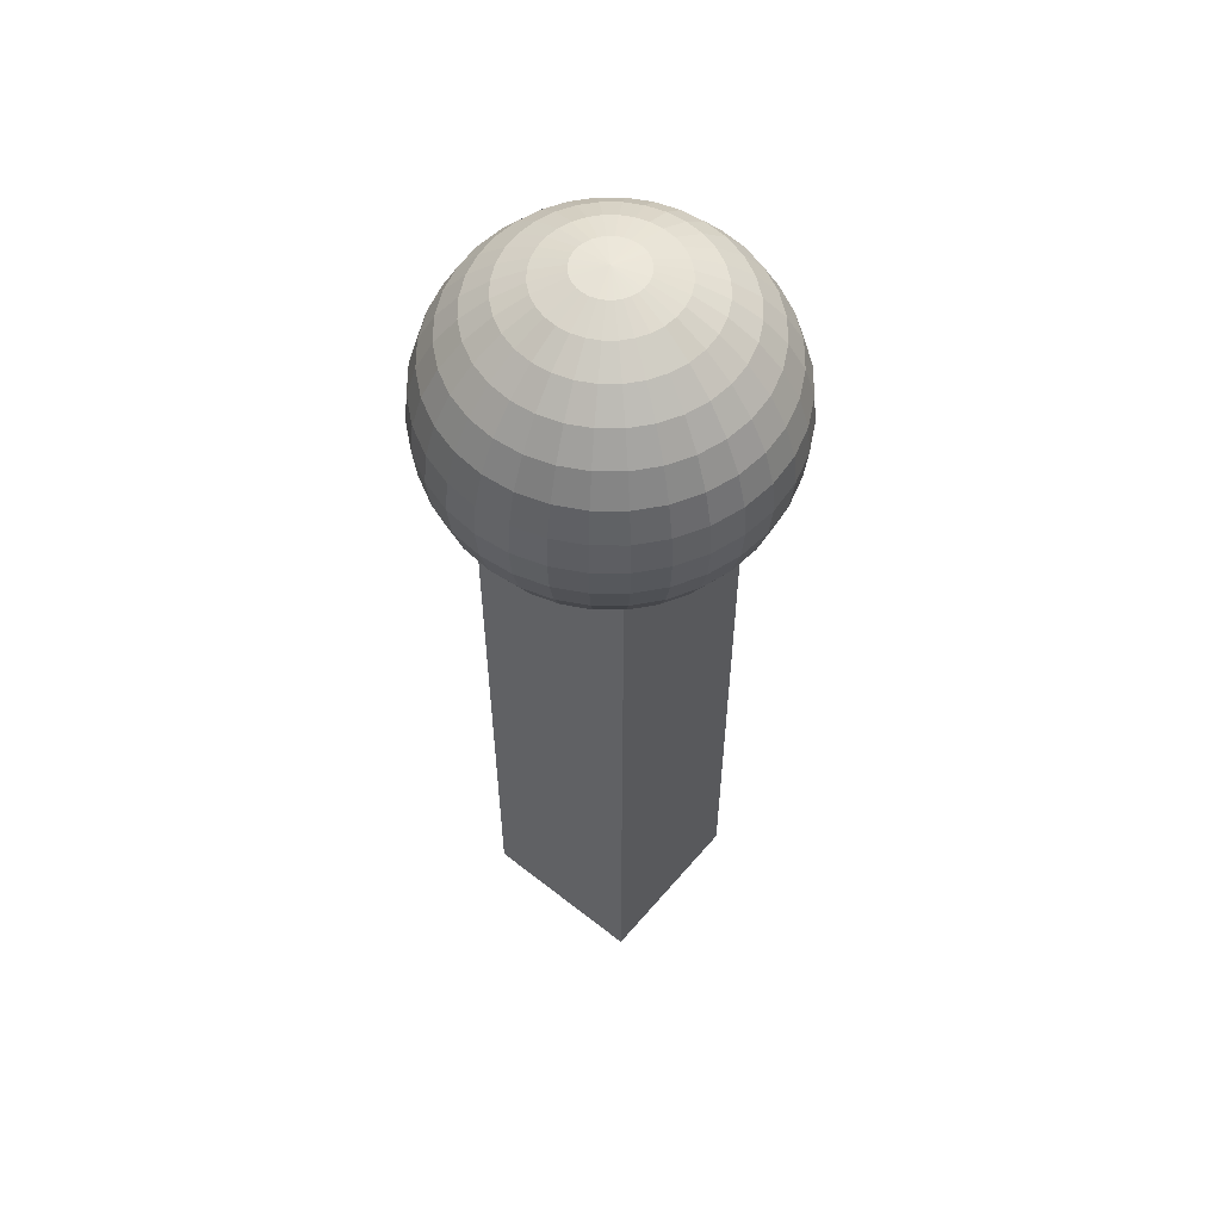
<metadata>
{"format":"obj","ext":"obj","renderer":"f3d","projection":"perspective","resolution":1024,"background":"white","views":[{"elev":56.3,"azim":-50.4,"up":"+Y"}]}
</metadata>
<code>
o Cube
v 0.5 1.992 -0.5
v 0.5 -1.992 -0.5
v 0.5 1.992 0.5
v 0.5 -1.992 0.5
v -0.5 1.992 -0.5
v -0.5 -1.992 -0.5
v -0.5 1.992 0.5
v -0.5 -1.992 0.5
f 1 5 7 3
f 4 3 7 8
f 8 7 5 6
f 6 2 4 8
f 2 1 3 4
f 6 5 1 2
o Сфера
v 0 3.594 -0.1951
v 0 3.537 -0.3827
v 0 3.444 -0.5556
v 0 3.32 -0.7071
v 0 3.168 -0.8315
v 0 2.996 -0.9239
v 0 2.808 -0.9808
v 0 2.613 -1
v 0 2.418 -0.9808
v 0 1.781 -0.5556
v 0.03806 3.594 -0.1913
v 0.07466 3.537 -0.3753
v 0.1084 3.444 -0.5449
v 0.1379 3.32 -0.6935
v 0.1622 3.168 -0.8155
v 0.1802 2.996 -0.9061
v 0.1913 2.808 -0.9619
v 0.1951 2.613 -0.9808
v 0.1913 2.418 -0.9619
v 0.1802 2.23 -0.9061
v 0.1622 2.057 -0.8155
v 0.1379 1.906 -0.6935
v 0.1084 1.781 -0.5449
v 0.07466 1.689 -0.3753
v 0.03806 1.632 -0.1913
v 0.07466 3.594 -0.1802
v 0.1464 3.537 -0.3536
v 0.2126 3.444 -0.5133
v 0.2706 3.32 -0.6533
v 0.3182 3.168 -0.7682
v 0.3536 2.996 -0.8536
v 0.3753 2.808 -0.9061
v 0.3827 2.613 -0.9239
v 0.3753 2.418 -0.9061
v 0.3536 2.23 -0.8536
v 0.3182 2.057 -0.7682
v 0.2706 1.906 -0.6533
v 0.2126 1.781 -0.5133
v 0.1464 1.689 -0.3536
v 0.07466 1.632 -0.1802
v 0.1084 3.594 -0.1622
v 0.2126 3.537 -0.3182
v 0.3087 3.444 -0.4619
v 0.3928 3.32 -0.5879
v 0.4619 3.168 -0.6913
v 0.5133 2.996 -0.7682
v 0.5449 2.808 -0.8155
v 0.5556 2.613 -0.8315
v 0.5449 2.418 -0.8155
v 0.5133 2.23 -0.7682
v 0.4619 2.057 -0.6913
v 0.3928 1.906 -0.5879
v 0.3087 1.781 -0.4619
v 0.2126 1.689 -0.3182
v 0.1084 1.632 -0.1622
v 0.1379 3.594 -0.1379
v 0.2706 3.537 -0.2706
v 0.3928 3.444 -0.3928
v 0.5 3.32 -0.5
v 0.5879 3.168 -0.5879
v 0.6533 2.996 -0.6533
v 0.6935 2.808 -0.6935
v 0.7071 2.613 -0.7071
v 0.6935 2.418 -0.6935
v 0.6533 2.23 -0.6533
v 0.5879 2.057 -0.5879
v 0.5 1.906 -0.5
v 0.3928 1.781 -0.3928
v 0.2706 1.689 -0.2706
v 0.1379 1.632 -0.1379
v 0.1622 3.594 -0.1084
v 0.3182 3.537 -0.2126
v 0.4619 3.444 -0.3087
v 0.5879 3.32 -0.3928
v 0.6913 3.168 -0.4619
v 0.7682 2.996 -0.5133
v 0.8155 2.808 -0.5449
v 0.8315 2.613 -0.5556
v 0.8155 2.418 -0.5449
v 0.7682 2.23 -0.5133
v 0.6913 2.057 -0.4619
v 0.5879 1.906 -0.3928
v 0.4619 1.781 -0.3087
v 0.3182 1.689 -0.2126
v 0.1622 1.632 -0.1084
v 0.1802 3.594 -0.07466
v 0.3536 3.537 -0.1464
v 0.5133 3.444 -0.2126
v 0.6533 3.32 -0.2706
v 0.7682 3.168 -0.3182
v 0.8536 2.996 -0.3536
v 0.9061 2.808 -0.3753
v 0.9239 2.613 -0.3827
v 0.9061 2.418 -0.3753
v 0.8536 2.23 -0.3536
v 0.7682 2.057 -0.3182
v 0.6533 1.906 -0.2706
v 0.5133 1.781 -0.2126
v 0.3536 1.689 -0.1464
v 0.1802 1.632 -0.07466
v 0.1913 3.594 -0.03806
v 0.3753 3.537 -0.07466
v 0.5449 3.444 -0.1084
v 0.6935 3.32 -0.1379
v 0.8155 3.168 -0.1622
v 0.9061 2.996 -0.1802
v 0.9619 2.808 -0.1913
v 0.9808 2.613 -0.1951
v 0.9619 2.418 -0.1913
v 0.9061 2.23 -0.1802
v 0.8155 2.057 -0.1622
v 0.6935 1.906 -0.1379
v 0.5449 1.781 -0.1084
v 0.3753 1.689 -0.07466
v 0.1913 1.632 -0.03806
v 0.1951 3.594 0
v 0.3827 3.537 0
v 0.5556 3.444 0
v 0.7071 3.32 0
v 0.8315 3.168 0
v 0.9239 2.996 0
v 0.9808 2.808 0
v 1 2.613 0
v 0.9808 2.418 0
v 0.9239 2.23 0
v 0.8315 2.057 0
v 0.7071 1.906 0
v 0.5556 1.781 0
v 0.3827 1.689 0
v 0.1951 1.632 0
v 0.1913 3.594 0.03806
v 0.3753 3.537 0.07466
v 0.5449 3.444 0.1084
v 0.6935 3.32 0.1379
v 0.8155 3.168 0.1622
v 0.9061 2.996 0.1802
v 0.9619 2.808 0.1913
v 0.9808 2.613 0.1951
v 0.9619 2.418 0.1913
v 0.9061 2.23 0.1802
v 0.8155 2.057 0.1622
v 0.6935 1.906 0.1379
v 0.5449 1.781 0.1084
v 0.3753 1.689 0.07466
v 0.1913 1.632 0.03806
v 0.1802 3.594 0.07466
v 0.3536 3.537 0.1464
v 0.5133 3.444 0.2126
v 0.6533 3.32 0.2706
v 0.7682 3.168 0.3182
v 0.8536 2.996 0.3536
v 0.9061 2.808 0.3753
v 0.9239 2.613 0.3827
v 0.9061 2.418 0.3753
v 0.8536 2.23 0.3536
v 0.7682 2.057 0.3182
v 0.6533 1.906 0.2706
v 0.5133 1.781 0.2126
v 0.3536 1.689 0.1464
v 0.1802 1.632 0.07466
v 0.1622 3.594 0.1084
v 0.3182 3.537 0.2126
v 0.4619 3.444 0.3087
v 0.5879 3.32 0.3928
v 0.6913 3.168 0.4619
v 0.7682 2.996 0.5133
v 0.8155 2.808 0.5449
v 0.8315 2.613 0.5556
v 0.8155 2.418 0.5449
v 0.7682 2.23 0.5133
v 0.6913 2.057 0.4619
v 0.5879 1.906 0.3928
v 0.4619 1.781 0.3087
v 0.3182 1.689 0.2126
v 0.1622 1.632 0.1084
v 0.1379 3.594 0.1379
v 0.2706 3.537 0.2706
v 0.3928 3.444 0.3928
v 0.5 3.32 0.5
v 0.5879 3.168 0.5879
v 0.6533 2.996 0.6533
v 0.6935 2.808 0.6935
v 0.7071 2.613 0.7071
v 0.6935 2.418 0.6935
v 0.6533 2.23 0.6533
v 0.5879 2.057 0.5879
v 0.5 1.906 0.5
v 0.3928 1.781 0.3928
v 0.2706 1.689 0.2706
v 0.1379 1.632 0.1379
v 0.1084 3.594 0.1622
v 0.2126 3.537 0.3182
v 0.3087 3.444 0.4619
v 0.3928 3.32 0.5879
v 0.4619 3.168 0.6913
v 0.5133 2.996 0.7682
v 0.5449 2.808 0.8155
v 0.5556 2.613 0.8315
v 0.5449 2.418 0.8155
v 0.5133 2.23 0.7682
v 0.4619 2.057 0.6913
v 0.3928 1.906 0.5879
v 0.3087 1.781 0.4619
v 0.2126 1.689 0.3182
v 0.1084 1.632 0.1622
v 0 1.613 0
v 0.07466 3.594 0.1802
v 0.1464 3.537 0.3536
v 0.2126 3.444 0.5133
v 0.2706 3.32 0.6533
v 0.3182 3.168 0.7682
v 0.3536 2.996 0.8536
v 0.3753 2.808 0.9061
v 0.3827 2.613 0.9239
v 0.3753 2.418 0.9061
v 0.3536 2.23 0.8536
v 0.3182 2.057 0.7682
v 0.2706 1.906 0.6533
v 0.2126 1.781 0.5133
v 0.1464 1.689 0.3536
v 0.07466 1.632 0.1802
v 0.03806 3.594 0.1913
v 0.07466 3.537 0.3753
v 0.1084 3.444 0.5449
v 0.1379 3.32 0.6935
v 0.1622 3.168 0.8155
v 0.1802 2.996 0.9061
v 0.1913 2.808 0.9619
v 0.1951 2.613 0.9808
v 0.1913 2.418 0.9619
v 0.1802 2.23 0.9061
v 0.1622 2.057 0.8155
v 0.1379 1.906 0.6935
v 0.1084 1.781 0.5449
v 0.07466 1.689 0.3753
v 0.03806 1.632 0.1913
v -0 3.594 0.1951
v 0 3.537 0.3827
v 0 3.444 0.5556
v -0 3.32 0.7071
v -0 3.168 0.8315
v 0 2.996 0.9239
v -0 2.808 0.9808
v -0 2.613 1
v -0 2.418 0.9808
v 0 2.23 0.9239
v -0 2.057 0.8315
v -0 1.906 0.7071
v -0 1.781 0.5556
v 0 1.689 0.3827
v 0 1.632 0.1951
v -0.03806 3.594 0.1913
v -0.07466 3.537 0.3753
v -0.1084 3.444 0.5449
v -0.1379 3.32 0.6935
v -0.1622 3.168 0.8155
v -0.1802 2.996 0.9061
v -0.1913 2.808 0.9619
v -0.1951 2.613 0.9808
v -0.1913 2.418 0.9619
v -0.1802 2.23 0.9061
v -0.1622 2.057 0.8155
v -0.1379 1.906 0.6935
v -0.1084 1.781 0.5449
v -0.07466 1.689 0.3753
v -0.03806 1.632 0.1913
v -0.07466 3.594 0.1802
v -0.1464 3.537 0.3536
v -0.2126 3.444 0.5133
v -0.2706 3.32 0.6533
v -0.3182 3.168 0.7682
v -0.3536 2.996 0.8536
v -0.3753 2.808 0.9061
v -0.3827 2.613 0.9239
v -0.3753 2.418 0.9061
v -0.3536 2.23 0.8536
v -0.3182 2.057 0.7682
v -0.2706 1.906 0.6533
v -0.2126 1.781 0.5133
v -0.1464 1.689 0.3536
v -0.07466 1.632 0.1802
v -0.1084 3.594 0.1622
v -0.2126 3.537 0.3182
v -0.3087 3.444 0.4619
v -0.3928 3.32 0.5879
v -0.4619 3.168 0.6913
v -0.5133 2.996 0.7682
v -0.5449 2.808 0.8155
v -0.5556 2.613 0.8315
v -0.5449 2.418 0.8155
v -0.5133 2.23 0.7682
v -0.4619 2.057 0.6913
v -0.3928 1.906 0.5879
v -0.3087 1.781 0.4619
v -0.2126 1.689 0.3182
v -0.1084 1.632 0.1622
v -0 3.613 1e-06
v -0.1379 3.594 0.1379
v -0.2706 3.537 0.2706
v -0.3928 3.444 0.3928
v -0.5 3.32 0.5
v -0.5879 3.168 0.5879
v -0.6533 2.996 0.6533
v -0.6935 2.808 0.6935
v -0.7071 2.613 0.7071
v -0.6935 2.418 0.6935
v -0.6533 2.23 0.6533
v -0.5879 2.057 0.5879
v -0.5 1.906 0.5
v -0.3928 1.781 0.3928
v -0.2706 1.689 0.2706
v -0.1379 1.632 0.1379
v -0.1622 3.594 0.1084
v -0.3182 3.537 0.2126
v -0.4619 3.444 0.3087
v -0.5879 3.32 0.3928
v -0.6913 3.168 0.4619
v -0.7682 2.996 0.5133
v -0.8155 2.808 0.5449
v -0.8315 2.613 0.5556
v -0.8155 2.418 0.5449
v -0.7682 2.23 0.5133
v -0.6913 2.057 0.4619
v -0.5879 1.906 0.3928
v -0.4619 1.781 0.3087
v -0.3182 1.689 0.2126
v -0.1622 1.632 0.1084
v -0.1802 3.594 0.07466
v -0.3536 3.537 0.1464
v -0.5133 3.444 0.2126
v -0.6533 3.32 0.2706
v -0.7682 3.168 0.3182
v -0.8536 2.996 0.3536
v -0.9061 2.808 0.3753
v -0.9239 2.613 0.3827
v -0.9061 2.418 0.3753
v -0.8536 2.23 0.3536
v -0.7682 2.057 0.3182
v -0.6533 1.906 0.2706
v -0.5133 1.781 0.2126
v -0.3536 1.689 0.1464
v -0.1802 1.632 0.07466
v -0.1913 3.594 0.03806
v -0.3753 3.537 0.07466
v -0.5449 3.444 0.1084
v -0.6935 3.32 0.1379
v -0.8155 3.168 0.1622
v -0.9061 2.996 0.1802
v -0.9619 2.808 0.1913
v -0.9808 2.613 0.1951
v -0.9619 2.418 0.1913
v -0.9061 2.23 0.1802
v -0.8155 2.057 0.1622
v -0.6935 1.906 0.1379
v -0.5449 1.781 0.1084
v -0.3753 1.689 0.07466
v -0.1913 1.632 0.03806
v -0.1951 3.594 0
v -0.3827 3.537 0
v -0.5556 3.444 0
v -0.7071 3.32 0
v -0.8315 3.168 0
v -0.9239 2.996 0
v -0.9808 2.808 0
v -1 2.613 0
v -0.9808 2.418 0
v -0.9239 2.23 0
v -0.8315 2.057 0
v -0.7071 1.906 0
v -0.5556 1.781 0
v -0.3827 1.689 0
v -0.1951 1.632 0
v -0.1913 3.594 -0.03806
v -0.3753 3.537 -0.07466
v -0.5449 3.444 -0.1084
v -0.6935 3.32 -0.1379
v -0.8155 3.168 -0.1622
v -0.9061 2.996 -0.1802
v -0.9619 2.808 -0.1913
v -0.9808 2.613 -0.1951
v -0.9619 2.418 -0.1913
v -0.9061 2.23 -0.1802
v -0.8155 2.057 -0.1622
v -0.6935 1.906 -0.1379
v -0.5449 1.781 -0.1084
v -0.3753 1.689 -0.07466
v -0.1913 1.632 -0.03806
v -0.1802 3.594 -0.07466
v -0.3536 3.537 -0.1464
v -0.5133 3.444 -0.2126
v -0.6533 3.32 -0.2706
v -0.7682 3.168 -0.3182
v -0.8536 2.996 -0.3536
v -0.9061 2.808 -0.3753
v -0.9239 2.613 -0.3827
v -0.9061 2.418 -0.3753
v -0.8536 2.23 -0.3536
v -0.7682 2.057 -0.3182
v -0.6533 1.906 -0.2706
v -0.5133 1.781 -0.2126
v -0.3536 1.689 -0.1464
v -0.1802 1.632 -0.07466
v -0.1622 3.594 -0.1084
v -0.3182 3.537 -0.2126
v -0.4619 3.444 -0.3087
v -0.5879 3.32 -0.3928
v -0.6913 3.168 -0.4619
v -0.7682 2.996 -0.5133
v -0.8155 2.808 -0.5449
v -0.8315 2.613 -0.5556
v -0.8155 2.418 -0.5449
v -0.7682 2.23 -0.5133
v -0.6913 2.057 -0.4619
v -0.5879 1.906 -0.3928
v -0.4619 1.781 -0.3087
v -0.3182 1.689 -0.2126
v -0.1622 1.632 -0.1084
v -0.1379 3.594 -0.1379
v -0.2706 3.537 -0.2706
v -0.3928 3.444 -0.3928
v -0.5 3.32 -0.5
v -0.5879 3.168 -0.5879
v -0.6533 2.996 -0.6533
v -0.6935 2.808 -0.6935
v -0.7071 2.613 -0.7071
v -0.6935 2.418 -0.6935
v -0.6533 2.23 -0.6533
v -0.5879 2.057 -0.5879
v -0.5 1.906 -0.5
v -0.3928 1.781 -0.3928
v -0.2706 1.689 -0.2706
v -0.1379 1.632 -0.1379
v -0.1084 3.594 -0.1622
v -0.2126 3.537 -0.3182
v -0.3087 3.444 -0.4619
v -0.3928 3.32 -0.5879
v -0.4619 3.168 -0.6913
v -0.5133 2.996 -0.7682
v -0.5449 2.808 -0.8155
v -0.5556 2.613 -0.8315
v -0.5449 2.418 -0.8155
v -0.5133 2.23 -0.7682
v -0.4619 2.057 -0.6913
v -0.3928 1.906 -0.5879
v -0.3087 1.781 -0.4619
v -0.2126 1.689 -0.3182
v -0.1084 1.632 -0.1622
v -0.07466 3.594 -0.1802
v -0.1464 3.537 -0.3536
v -0.2126 3.444 -0.5133
v -0.2706 3.32 -0.6533
v -0.3182 3.168 -0.7682
v -0.3536 2.996 -0.8536
v -0.3753 2.808 -0.9061
v -0.3827 2.613 -0.9239
v -0.3753 2.418 -0.9061
v -0.3536 2.23 -0.8536
v -0.3182 2.057 -0.7682
v -0.2706 1.906 -0.6533
v -0.2126 1.781 -0.5133
v -0.1464 1.689 -0.3536
v -0.07466 1.632 -0.1802
v -0.03806 3.594 -0.1913
v -0.07466 3.537 -0.3753
v -0.1084 3.444 -0.5449
v -0.1379 3.32 -0.6935
v -0.1622 3.168 -0.8155
v -0.1802 2.996 -0.9061
v -0.1913 2.808 -0.9619
v -0.1951 2.613 -0.9808
v -0.1913 2.418 -0.9619
v -0.1802 2.23 -0.9061
v -0.1622 2.057 -0.8155
v -0.1379 1.906 -0.6935
v -0.1084 1.781 -0.5449
v -0.07466 1.689 -0.3753
v -0.03806 1.632 -0.1913
v 0 2.23 -0.9239
v 0 2.057 -0.8315
v 0 1.906 -0.7071
v 0 1.689 -0.3827
v 0 1.632 -0.1951
f 16 15 25 26
f 9 305 19
f 214 490 33
f 17 16 26 27
f 10 9 19 20
f 486 17 27 28
f 11 10 20 21
f 487 486 28 29
f 12 11 21 22
f 488 487 29 30
f 13 12 22 23
f 18 488 30 31
f 14 13 23 24
f 489 18 31 32
f 15 14 24 25
f 490 489 32 33
f 25 24 39 40
f 33 32 47 48
f 26 25 40 41
f 19 305 34
f 214 33 48
f 27 26 41 42
f 20 19 34 35
f 28 27 42 43
f 21 20 35 36
f 29 28 43 44
f 22 21 36 37
f 30 29 44 45
f 23 22 37 38
f 31 30 45 46
f 24 23 38 39
f 32 31 46 47
f 44 43 58 59
f 37 36 51 52
f 45 44 59 60
f 38 37 52 53
f 46 45 60 61
f 39 38 53 54
f 47 46 61 62
f 40 39 54 55
f 48 47 62 63
f 41 40 55 56
f 34 305 49
f 214 48 63
f 42 41 56 57
f 35 34 49 50
f 43 42 57 58
f 36 35 50 51
f 63 62 77 78
f 56 55 70 71
f 49 305 64
f 214 63 78
f 57 56 71 72
f 50 49 64 65
f 58 57 72 73
f 51 50 65 66
f 59 58 73 74
f 52 51 66 67
f 60 59 74 75
f 53 52 67 68
f 61 60 75 76
f 54 53 68 69
f 62 61 76 77
f 55 54 69 70
f 67 66 81 82
f 75 74 89 90
f 68 67 82 83
f 76 75 90 91
f 69 68 83 84
f 77 76 91 92
f 70 69 84 85
f 78 77 92 93
f 71 70 85 86
f 64 305 79
f 214 78 93
f 72 71 86 87
f 65 64 79 80
f 73 72 87 88
f 66 65 80 81
f 74 73 88 89
f 86 85 100 101
f 79 305 94
f 214 93 108
f 87 86 101 102
f 80 79 94 95
f 88 87 102 103
f 81 80 95 96
f 89 88 103 104
f 82 81 96 97
f 90 89 104 105
f 83 82 97 98
f 91 90 105 106
f 84 83 98 99
f 92 91 106 107
f 85 84 99 100
f 93 92 107 108
f 105 104 119 120
f 98 97 112 113
f 106 105 120 121
f 99 98 113 114
f 107 106 121 122
f 100 99 114 115
f 108 107 122 123
f 101 100 115 116
f 94 305 109
f 214 108 123
f 102 101 116 117
f 95 94 109 110
f 103 102 117 118
f 96 95 110 111
f 104 103 118 119
f 97 96 111 112
f 214 123 138
f 117 116 131 132
f 110 109 124 125
f 118 117 132 133
f 111 110 125 126
f 119 118 133 134
f 112 111 126 127
f 120 119 134 135
f 113 112 127 128
f 121 120 135 136
f 114 113 128 129
f 122 121 136 137
f 115 114 129 130
f 123 122 137 138
f 116 115 130 131
f 109 305 124
f 136 135 150 151
f 129 128 143 144
f 137 136 151 152
f 130 129 144 145
f 138 137 152 153
f 131 130 145 146
f 124 305 139
f 214 138 153
f 132 131 146 147
f 125 124 139 140
f 133 132 147 148
f 126 125 140 141
f 134 133 148 149
f 127 126 141 142
f 135 134 149 150
f 128 127 142 143
f 140 139 154 155
f 148 147 162 163
f 141 140 155 156
f 149 148 163 164
f 142 141 156 157
f 150 149 164 165
f 143 142 157 158
f 151 150 165 166
f 144 143 158 159
f 152 151 166 167
f 145 144 159 160
f 153 152 167 168
f 146 145 160 161
f 139 305 154
f 214 153 168
f 147 146 161 162
f 159 158 173 174
f 167 166 181 182
f 160 159 174 175
f 168 167 182 183
f 161 160 175 176
f 154 305 169
f 214 168 183
f 162 161 176 177
f 155 154 169 170
f 163 162 177 178
f 156 155 170 171
f 164 163 178 179
f 157 156 171 172
f 165 164 179 180
f 158 157 172 173
f 166 165 180 181
f 178 177 192 193
f 171 170 185 186
f 179 178 193 194
f 172 171 186 187
f 180 179 194 195
f 173 172 187 188
f 181 180 195 196
f 174 173 188 189
f 182 181 196 197
f 175 174 189 190
f 183 182 197 198
f 176 175 190 191
f 169 305 184
f 214 183 198
f 177 176 191 192
f 170 169 184 185
f 197 196 211 212
f 190 189 204 205
f 198 197 212 213
f 191 190 205 206
f 184 305 199
f 214 198 213
f 192 191 206 207
f 185 184 199 200
f 193 192 207 208
f 186 185 200 201
f 194 193 208 209
f 187 186 201 202
f 195 194 209 210
f 188 187 202 203
f 196 195 210 211
f 189 188 203 204
f 201 200 216 217
f 209 208 224 225
f 202 201 217 218
f 210 209 225 226
f 203 202 218 219
f 211 210 226 227
f 204 203 219 220
f 212 211 227 228
f 205 204 220 221
f 213 212 228 229
f 206 205 221 222
f 199 305 215
f 214 213 229
f 207 206 222 223
f 200 199 215 216
f 208 207 223 224
f 221 220 235 236
f 229 228 243 244
f 222 221 236 237
f 215 305 230
f 214 229 244
f 223 222 237 238
f 216 215 230 231
f 224 223 238 239
f 217 216 231 232
f 225 224 239 240
f 218 217 232 233
f 226 225 240 241
f 219 218 233 234
f 227 226 241 242
f 220 219 234 235
f 228 227 242 243
f 240 239 254 255
f 233 232 247 248
f 241 240 255 256
f 234 233 248 249
f 242 241 256 257
f 235 234 249 250
f 243 242 257 258
f 236 235 250 251
f 244 243 258 259
f 237 236 251 252
f 230 305 245
f 214 244 259
f 238 237 252 253
f 231 230 245 246
f 239 238 253 254
f 232 231 246 247
f 259 258 273 274
f 252 251 266 267
f 245 305 260
f 214 259 274
f 253 252 267 268
f 246 245 260 261
f 254 253 268 269
f 247 246 261 262
f 255 254 269 270
f 248 247 262 263
f 256 255 270 271
f 249 248 263 264
f 257 256 271 272
f 250 249 264 265
f 258 257 272 273
f 251 250 265 266
f 271 270 285 286
f 264 263 278 279
f 272 271 286 287
f 265 264 279 280
f 273 272 287 288
f 266 265 280 281
f 274 273 288 289
f 267 266 281 282
f 260 305 275
f 214 274 289
f 268 267 282 283
f 261 260 275 276
f 269 268 283 284
f 262 261 276 277
f 270 269 284 285
f 263 262 277 278
f 275 305 290
f 214 289 304
f 283 282 297 298
f 276 275 290 291
f 284 283 298 299
f 277 276 291 292
f 285 284 299 300
f 278 277 292 293
f 286 285 300 301
f 279 278 293 294
f 287 286 301 302
f 280 279 294 295
f 288 287 302 303
f 281 280 295 296
f 289 288 303 304
f 282 281 296 297
f 294 293 309 310
f 302 301 317 318
f 295 294 310 311
f 303 302 318 319
f 296 295 311 312
f 304 303 319 320
f 297 296 312 313
f 290 305 306
f 214 304 320
f 298 297 313 314
f 291 290 306 307
f 299 298 314 315
f 292 291 307 308
f 300 299 315 316
f 293 292 308 309
f 301 300 316 317
f 314 313 328 329
f 307 306 321 322
f 315 314 329 330
f 308 307 322 323
f 316 315 330 331
f 309 308 323 324
f 317 316 331 332
f 310 309 324 325
f 318 317 332 333
f 311 310 325 326
f 319 318 333 334
f 312 311 326 327
f 320 319 334 335
f 313 312 327 328
f 306 305 321
f 214 320 335
f 333 332 347 348
f 326 325 340 341
f 334 333 348 349
f 327 326 341 342
f 335 334 349 350
f 328 327 342 343
f 321 305 336
f 214 335 350
f 329 328 343 344
f 322 321 336 337
f 330 329 344 345
f 323 322 337 338
f 331 330 345 346
f 324 323 338 339
f 332 331 346 347
f 325 324 339 340
f 337 336 351 352
f 345 344 359 360
f 338 337 352 353
f 346 345 360 361
f 339 338 353 354
f 347 346 361 362
f 340 339 354 355
f 348 347 362 363
f 341 340 355 356
f 349 348 363 364
f 342 341 356 357
f 350 349 364 365
f 343 342 357 358
f 336 305 351
f 214 350 365
f 344 343 358 359
f 356 355 370 371
f 364 363 378 379
f 357 356 371 372
f 365 364 379 380
f 358 357 372 373
f 351 305 366
f 214 365 380
f 359 358 373 374
f 352 351 366 367
f 360 359 374 375
f 353 352 367 368
f 361 360 375 376
f 354 353 368 369
f 362 361 376 377
f 355 354 369 370
f 363 362 377 378
f 375 374 389 390
f 368 367 382 383
f 376 375 390 391
f 369 368 383 384
f 377 376 391 392
f 370 369 384 385
f 378 377 392 393
f 371 370 385 386
f 379 378 393 394
f 372 371 386 387
f 380 379 394 395
f 373 372 387 388
f 366 305 381
f 214 380 395
f 374 373 388 389
f 367 366 381 382
f 394 393 408 409
f 387 386 401 402
f 395 394 409 410
f 388 387 402 403
f 381 305 396
f 214 395 410
f 389 388 403 404
f 382 381 396 397
f 390 389 404 405
f 383 382 397 398
f 391 390 405 406
f 384 383 398 399
f 392 391 406 407
f 385 384 399 400
f 393 392 407 408
f 386 385 400 401
f 406 405 420 421
f 399 398 413 414
f 407 406 421 422
f 400 399 414 415
f 408 407 422 423
f 401 400 415 416
f 409 408 423 424
f 402 401 416 417
f 410 409 424 425
f 403 402 417 418
f 396 305 411
f 214 410 425
f 404 403 418 419
f 397 396 411 412
f 405 404 419 420
f 398 397 412 413
f 425 424 439 440
f 418 417 432 433
f 411 305 426
f 214 425 440
f 419 418 433 434
f 412 411 426 427
f 420 419 434 435
f 413 412 427 428
f 421 420 435 436
f 414 413 428 429
f 422 421 436 437
f 415 414 429 430
f 423 422 437 438
f 416 415 430 431
f 424 423 438 439
f 417 416 431 432
f 429 428 443 444
f 437 436 451 452
f 430 429 444 445
f 438 437 452 453
f 431 430 445 446
f 439 438 453 454
f 432 431 446 447
f 440 439 454 455
f 433 432 447 448
f 426 305 441
f 214 440 455
f 434 433 448 449
f 427 426 441 442
f 435 434 449 450
f 428 427 442 443
f 436 435 450 451
f 448 447 462 463
f 441 305 456
f 214 455 470
f 449 448 463 464
f 442 441 456 457
f 450 449 464 465
f 443 442 457 458
f 451 450 465 466
f 444 443 458 459
f 452 451 466 467
f 445 444 459 460
f 453 452 467 468
f 446 445 460 461
f 454 453 468 469
f 447 446 461 462
f 455 454 469 470
f 467 466 481 482
f 460 459 474 475
f 468 467 482 483
f 461 460 475 476
f 469 468 483 484
f 462 461 476 477
f 470 469 484 485
f 463 462 477 478
f 456 305 471
f 214 470 485
f 464 463 478 479
f 457 456 471 472
f 465 464 479 480
f 458 457 472 473
f 466 465 480 481
f 459 458 473 474
f 471 305 9
f 214 485 490
f 479 478 16 17
f 472 471 9 10
f 480 479 17 486
f 473 472 10 11
f 481 480 486 487
f 474 473 11 12
f 482 481 487 488
f 475 474 12 13
f 483 482 488 18
f 476 475 13 14
f 484 483 18 489
f 477 476 14 15
f 485 484 489 490
f 478 477 15 16

</code>
